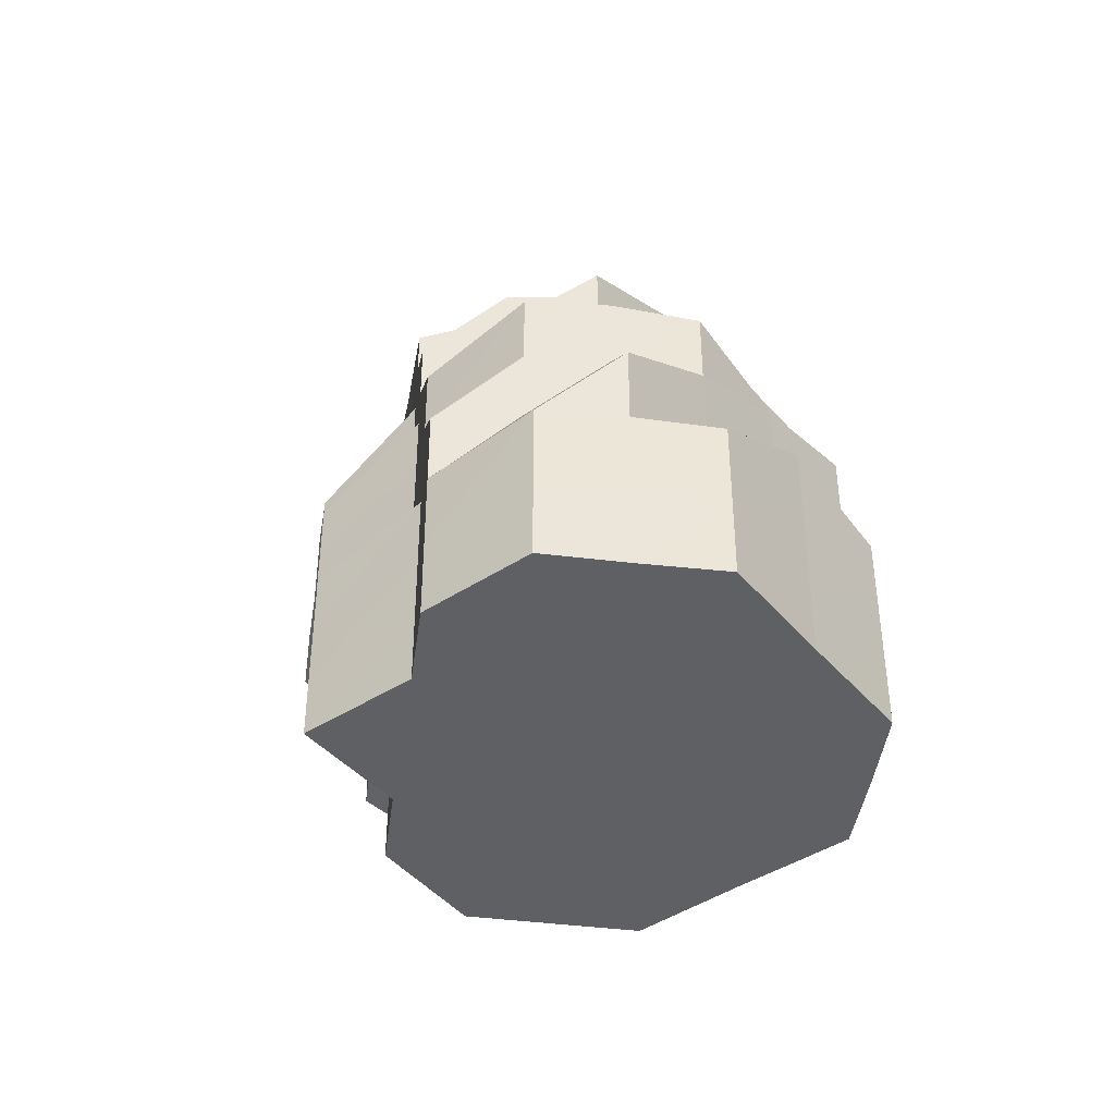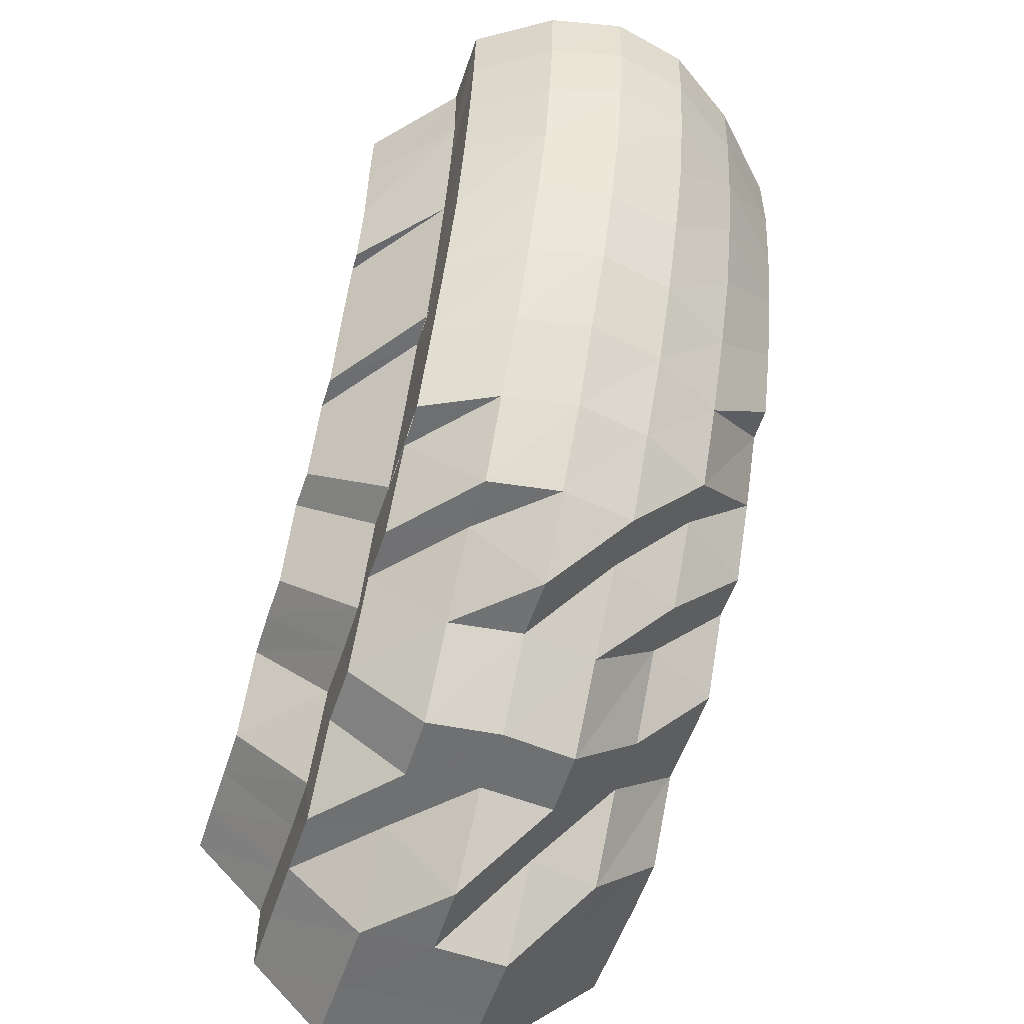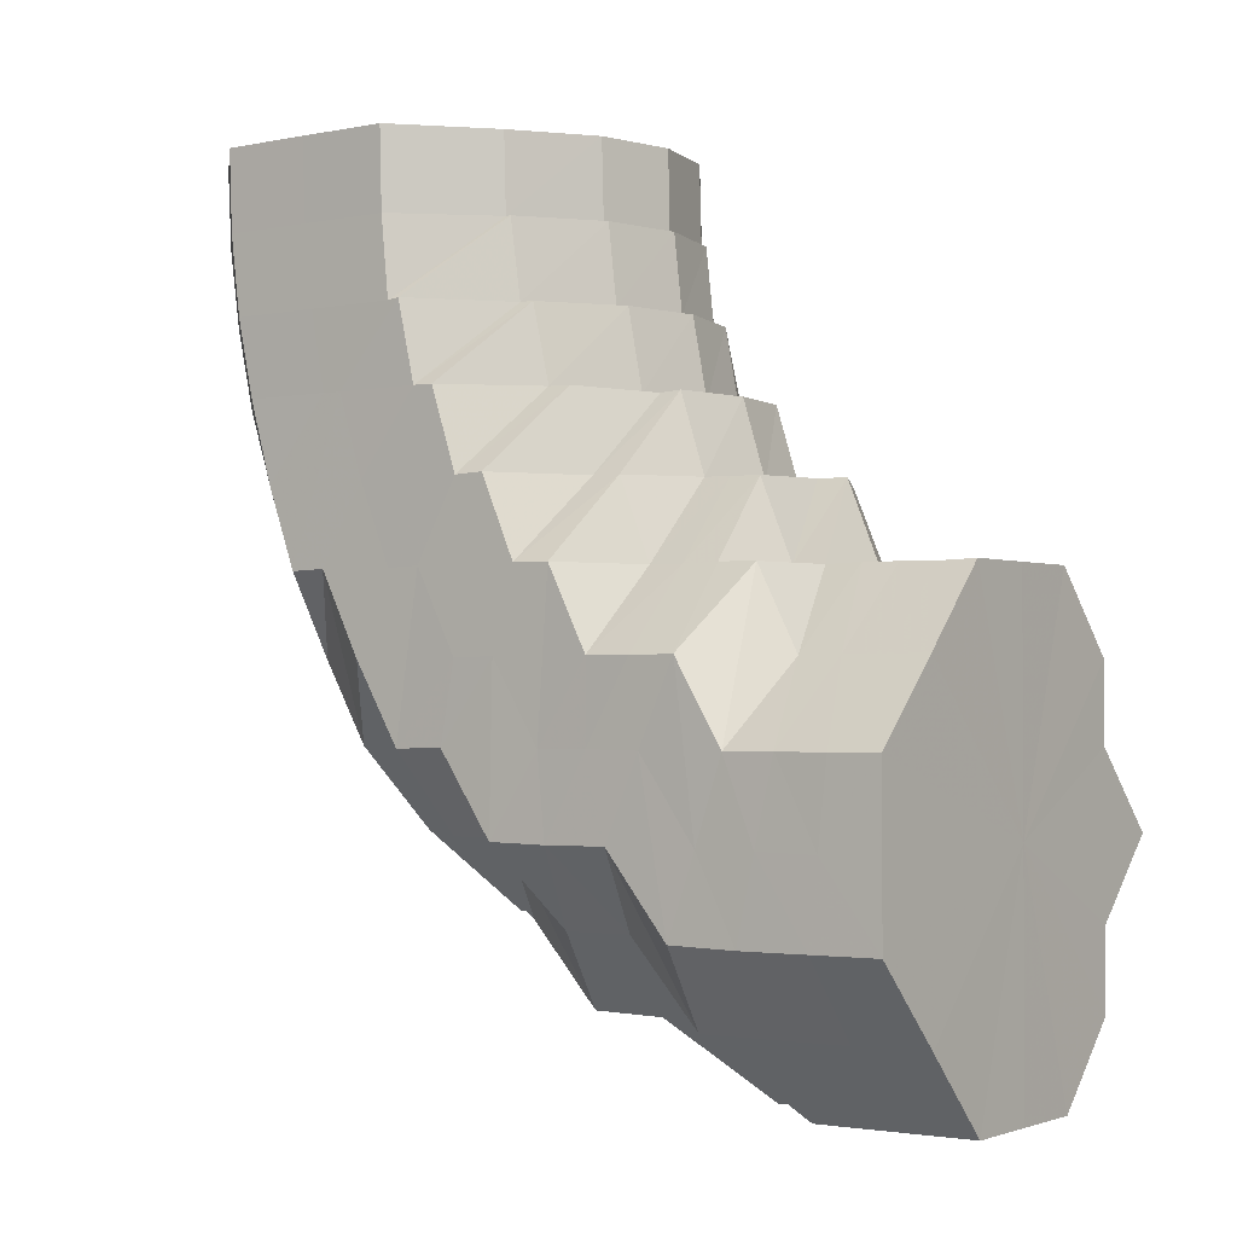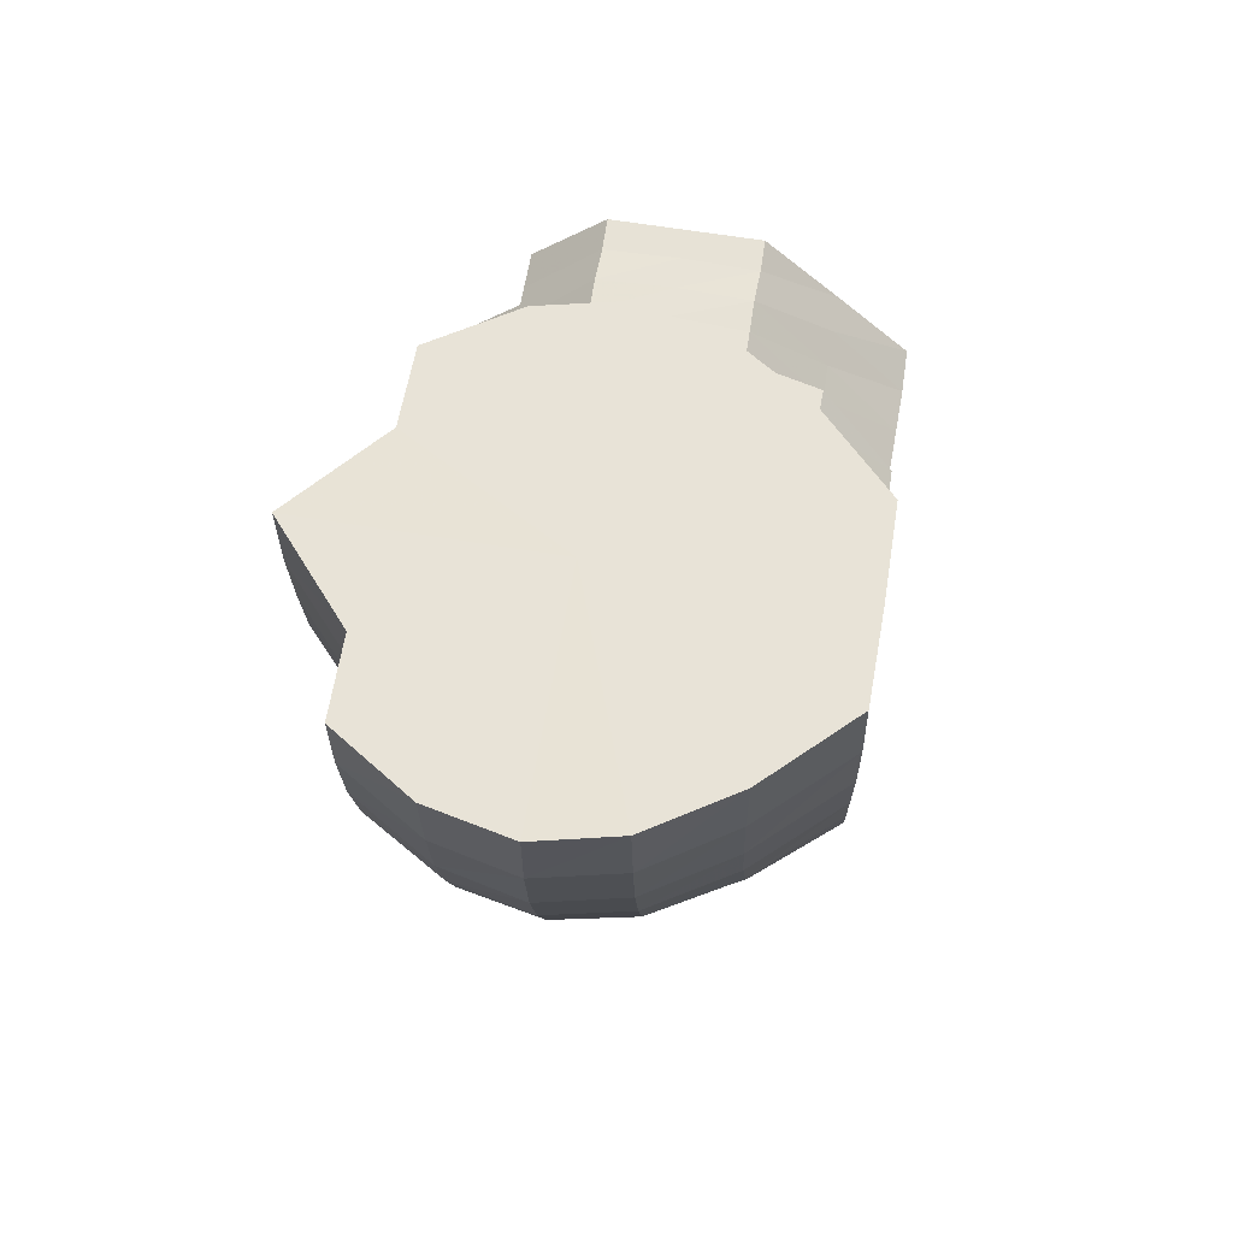
<metadata>
{"format":"obj","ext":"obj","renderer":"f3d","projection":"perspective","resolution":1024,"background":"white","views":[{"elev":-43.9,"azim":-7.9,"up":"+Z"},{"elev":-54.9,"azim":-18.0,"up":"+Y"},{"elev":-1.9,"azim":125.5,"up":"+Y"},{"elev":62.2,"azim":9.6,"up":"+Y"}]}
</metadata>
<code>
o 1644
v 2224 1879 15.66
v 2224 1879 15.66
v 2224 1879 15.66
v 2224 1879 15.66
v 2224 1879 15.65
v 2224 1879 15.66
v 2224 1879 15.65
v 2224 1879 15.64
v 2224 1879 15.65
v 2224 1879 15.66
v 2224 1879 15.66
v 2224 1879 15.65
v 2223 1879 15.66
v 2224 1879 15.66
v 2223 1879 15.66
v 2224 1879 15.66
v 2223 1879 15.66
v 2223 1879 15.65
v 2223 1879 15.65
v 2223 1879 15.65
v 2223 1879 15.64
v 2223 1879 15.65
v 2223 1879 15.66
v 2223 1879 15.65
v 2223 1879 15.64
v 2223 1879 15.63
v 2223 1879 15.63
v 2223 1879 15.64
v 2223 1879 15.63
v 2223 1879 15.64
v 2223 1879 15.63
v 2223 1879 15.65
v 2223 1879 15.63
v 2223 1879 15.64
v 2223 1879 15.63
v 2223 1879 15.63
v 2223 1879 15.64
v 2223 1879 15.62
v 2223 1879 15.62
v 2223 1879 15.61
v 2223 1879 15.61
v 2223 1879 15.6
v 2223 1879 15.6
v 2223 1879 15.6
v 2223 1879 15.61
v 2224 1879 15.6
v 2223 1879 15.6
v 2223 1879 15.6
v 2223 1879 15.61
v 2224 1879 15.6
v 2224 1879 15.6
v 2224 1879 15.6
v 2224 1879 15.61
v 2224 1879 15.6
v 2224 1879 15.6
v 2224 1879 15.61
v 2224 1879 15.61
v 2224 1879 15.62
v 2224 1879 15.61
v 2224 1879 15.61
v 2224 1879 15.6
v 2224 1879 15.6
v 2224 1879 15.6
v 2224 1879 15.61
v 2224 1879 15.6
v 2224 1879 15.6
v 2223 1879 15.6
v 2224 1879 15.6
v 2223 1879 15.6
v 2223 1879 15.61
v 2223 1879 15.6
v 2223 1879 15.61
v 2223 1879 15.61
v 2223 1879 15.62
v 2223 1879 15.62
v 2223 1879 15.63
v 2223 1879 15.63
v 2223 1879 15.63
v 2223 1879 15.62
v 2223 1879 15.63
v 2224 1879 15.64
v 2224 1879 15.64
v 2224 1879 15.63
v 2224 1879 15.63
v 2224 1879 15.62
v 2224 1879 15.63
v 2224 1879 15.62
v 2224 1879 15.62
v 2224 1879 15.64
v 2224 1879 15.63
v 2224 1879 15.61
v 2224 1879 15.64
v 2224 1879 15.63
v 2224 1879 15.62
v 2224 1879 15.61
v 2224 1879 15.61
v 2224 1879 15.6
v 2224 1879 15.6
v 2224 1879 15.6
v 2224 1879 15.6
v 2223 1879 15.6
v 2223 1879 15.6
v 2223 1879 15.61
v 2224 1879 15.61
v 2224 1879 15.6
v 2224 1879 15.62
v 2224 1879 15.63
v 2224 1879 15.62
v 2224 1879 15.63
v 2224 1879 15.61
v 2224 1879 15.61
v 2224 1879 15.6
v 2224 1879 15.6
v 2224 1879 15.6
v 2224 1879 15.6
v 2224 1879 15.6
v 2224 1879 15.6
v 2224 1879 15.61
v 2224 1879 15.6
v 2224 1879 15.62
v 2224 1879 15.6
v 2224 1879 15.6
v 2224 1879 15.63
v 2224 1879 15.61
v 2224 1879 15.6
v 2224 1879 15.62
v 2224 1879 15.61
v 2224 1879 15.63
v 2224 1879 15.62
v 2224 1879 15.63
v 2224 1879 15.62
v 2224 1879 15.64
v 2224 1879 15.63
v 2224 1879 15.64
v 2224 1879 15.64
v 2224 1879 15.65
v 2224 1879 15.65
v 2224 1879 15.65
v 2224 1879 15.65
v 2224 1879 15.65
v 2224 1879 15.65
v 2223 1879 15.65
v 2224 1879 15.64
v 2224 1879 15.64
v 2223 1879 15.65
v 2223 1879 15.64
v 2223 1879 15.63
v 2224 1879 15.63
v 2223 1879 15.63
v 2223 1879 15.62
v 2224 1879 15.63
v 2223 1879 15.63
v 2223 1879 15.63
v 2223 1879 15.62
v 2223 1879 15.62
v 2223 1879 15.64
v 2223 1879 15.63
v 2223 1879 15.62
v 2223 1879 15.61
v 2223 1879 15.61
v 2223 1879 15.61
v 2223 1879 15.61
v 2223 1879 15.6
v 2223 1879 15.6
v 2223 1879 15.59
v 2223 1879 15.6
v 2223 1879 15.61
v 2223 1879 15.62
v 2223 1879 15.59
v 2223 1879 15.59
v 2223 1879 15.6
v 2223 1879 15.61
v 2223 1879 15.58
v 2223 1879 15.59
v 2223 1879 15.6
v 2223 1879 15.6
v 2223 1879 15.58
v 2223 1879 15.58
v 2223 1879 15.58
v 2223 1879 15.61
v 2223 1879 15.58
v 2223 1879 15.58
v 2223 1879 15.6
v 2223 1879 15.59
v 2223 1879 15.6
v 2223 1879 15.6
v 2223 1879 15.58
v 2223 1879 15.57
v 2223 1879 15.58
v 2223 1879 15.62
v 2223 1879 15.62
v 2223 1879 15.61
v 2223 1879 15.59
v 2224 1879 15.62
v 2223 1879 15.61
v 2223 1879 15.6
v 2224 1879 15.62
v 2224 1879 15.61
v 2223 1879 15.6
v 2223 1879 15.6
v 2224 1879 15.62
v 2223 1879 15.59
v 2223 1879 15.58
v 2223 1879 15.59
v 2223 1879 15.58
v 2223 1879 15.58
v 2224 1879 15.61
v 2223 1879 15.59
v 2223 1879 15.58
v 2223 1879 15.58
v 2223 1879 15.57
v 2223 1879 15.58
v 2223 1879 15.59
v 2223 1879 15.57
v 2223 1879 15.56
v 2223 1879 15.57
v 2223 1879 15.57
v 2223 1879 15.58
v 2223 1879 15.58
v 2223 1879 15.58
v 2223 1879 15.57
v 2224 1879 15.6
v 2224 1879 15.59
v 2224 1879 15.61
v 2224 1879 15.6
v 2224 1879 15.61
v 2224 1879 15.59
v 2224 1879 15.6
v 2224 1879 15.6
v 2224 1879 15.6
v 2224 1879 15.58
v 2224 1879 15.59
v 2223 1879 15.57
v 2223 1879 15.57
v 2224 1879 15.58
v 2224 1879 15.57
v 2223 1879 15.56
v 2224 1879 15.6
v 2223 1879 15.56
v 2223 1879 15.55
v 2224 1879 15.6
v 2224 1879 15.59
v 2224 1879 15.59
v 2224 1879 15.58
v 2224 1879 15.57
v 2224 1879 15.58
v 2224 1879 15.56
v 2223 1879 15.55
v 2224 1879 15.57
v 2224 1879 15.56
v 2224 1879 15.55
v 2224 1879 15.58
v 2224 1879 15.57
v 2224 1879 15.56
v 2224 1879 15.55
v 2224 1879 15.58
v 2224 1879 15.56
v 2224 1879 15.55
v 2224 1879 15.57
v 2224 1879 15.58
v 2224 1879 15.57
v 2224 1879 15.58
v 2224 1879 15.59
v 2224 1879 15.58
v 2224 1879 15.59
v 2224 1879 15.58
v 2224 1879 15.59
v 2224 1879 15.6
v 2224 1879 15.59
v 2224 1879 15.6
v 2224 1879 15.59
v 2224 1879 15.6
v 2224 1879 15.59
v 2224 1879 15.59
v 2224 1879 15.58
v 2224 1879 15.59
v 2224 1879 15.59
v 2224 1879 15.59
v 2224 1879 15.58
v 2224 1879 15.58
v 2223 1879 15.59
v 2223 1879 15.59
v 2223 1879 15.6
v 2224 1879 15.58
v 2224 1879 15.58
v 2224 1879 15.58
v 2224 1879 15.57
v 2223 1879 15.58
v 2223 1879 15.58
v 2224 1879 15.57
v 2224 1879 15.57
v 2224 1879 15.57
v 2224 1879 15.57
v 2223 1879 15.57
v 2223 1879 15.57
v 2224 1879 15.57
v 2223 1879 15.57
v 2223 1879 15.57
v 2224 1879 15.56
v 2224 1879 15.56
v 2224 1879 15.56
v 2224 1879 15.56
v 2224 1879 15.57
v 2224 1879 15.56
v 2224 1879 15.55
v 2224 1879 15.56
v 2224 1879 15.55
v 2224 1879 15.56
v 2224 1879 15.55
v 2224 1879 15.55
v 2224 1879 15.55
v 2224 1879 15.55
v 2224 1879 15.55
v 2224 1879 15.55
v 2224 1879 15.55
v 2224 1879 15.55
v 2224 1879 15.55
v 2224 1879 15.55
v 2223 1879 15.55
v 2223 1879 15.55
v 2223 1879 15.55
v 2223 1879 15.55
v 2223 1879 15.56
v 2223 1879 15.55
v 2223 1879 15.56
v 2223 1879 15.55
v 2223 1879 15.56
v 2223 1879 15.55
v 2223 1879 15.55
v 2223 1879 15.56
v 2223 1879 15.57
v 2223 1879 15.55
v 2223 1879 15.55
v 2223 1879 15.56
v 2224 1879 15.55
v 2223 1879 15.55
v 2224 1879 15.55
v 2224 1879 15.56
v 2223 1879 15.56
v 2224 1879 15.55
v 2224 1879 15.55
v 2223 1879 15.55
v 2223 1879 15.56
v 2223 1879 15.56
v 2223 1879 15.57
v 2223 1879 15.57
v 2223 1879 15.58
v 2223 1879 15.57
v 2223 1879 15.58
v 2223 1879 15.58
v 2224 1879 15.61
v 2224 1879 15.6
v 2224 1879 15.6
v 2224 1879 15.6
v 2224 1879 15.6
v 2223 1879 15.6
v 2223 1879 15.6
v 2223 1879 15.61
v 2223 1879 15.61
v 2223 1879 15.62
v 2223 1879 15.62
v 2223 1879 15.63
v 2223 1879 15.62
v 2223 1879 15.63
v 2223 1879 15.62
v 2223 1879 15.61
v 2223 1879 15.6
v 2223 1879 15.61
v 2223 1879 15.6
v 2223 1879 15.6
v 2223 1879 15.61
v 2223 1879 15.62
v 2223 1879 15.6
v 2223 1879 15.6
v 2223 1879 15.62
v 2223 1879 15.59
v 2223 1879 15.62
v 2223 1879 15.64
v 2223 1879 15.61
v 2223 1879 15.6
v 2223 1879 15.62
v 2223 1879 15.63
v 2224 1879 15.59
v 2223 1879 15.6
v 2223 1879 15.64
v 2224 1879 15.6
v 2223 1879 15.6
v 2223 1879 15.61
v 2223 1879 15.61
v 2223 1879 15.62
v 2223 1879 15.63
v 2223 1879 15.63
v 2223 1879 15.62
v 2223 1879 15.64
v 2224 1879 15.66
v 2224 1879 15.66
v 2224 1879 15.63
v 2224 1879 15.65
v 2223 1879 15.66
v 2224 1879 15.64
v 2223 1879 15.65
v 2224 1879 15.63
v 2223 1879 15.64
v 2224 1879 15.62
v 2223 1879 15.63
v 2224 1879 15.61
v 2223 1879 15.62
v 2224 1879 15.6
v 2223 1879 15.61
v 2224 1879 15.6
v 2223 1879 15.6
f 1 2 3
f 3 4 5
f 2 4 6
f 5 7 8
f 4 7 9
f 2 10 4
f 4 11 7
f 10 11 4
f 11 12 7
f 13 10 2
f 10 14 11
f 15 13 2
f 15 2 16
f 17 15 1
f 13 18 10
f 18 14 10
f 19 13 15
f 20 18 13
f 19 20 13
f 21 20 19
f 22 19 15
f 22 15 23
f 24 22 17
f 25 21 19
f 25 19 22
f 21 26 20
f 27 28 25
f 29 27 25
f 30 25 22
f 31 25 30
f 30 22 32
f 33 29 30
f 34 30 24
f 35 33 34
f 36 30 37
f 38 39 36
f 40 39 38
f 40 41 39
f 42 43 41
f 44 45 40
f 46 44 47
f 48 47 49
f 50 46 51
f 52 51 48
f 53 50 54
f 55 54 52
f 56 57 55
f 58 57 59
f 60 59 61
f 61 62 63
f 64 65 62
f 63 66 67
f 65 68 66
f 67 69 70
f 68 71 69
f 71 72 73
f 70 73 74
f 73 38 75
f 74 38 76
f 38 77 78
f 79 80 77
f 7 81 82
f 7 12 81
f 8 81 83
f 83 84 85
f 81 84 86
f 85 87 60
f 84 87 88
f 81 89 84
f 12 89 81
f 84 90 87
f 89 90 84
f 87 59 91
f 87 58 59
f 90 58 87
f 89 92 90
f 90 93 58
f 92 93 90
f 93 94 58
f 58 94 57
f 94 95 57
f 96 95 97
f 97 98 99
f 99 100 101
f 101 102 103
f 94 104 95
f 104 105 95
f 106 104 94
f 93 106 94
f 107 106 93
f 92 107 93
f 106 108 104
f 107 109 106
f 109 108 106
f 108 110 104
f 104 110 105
f 111 105 112
f 110 113 105
f 105 113 114
f 105 114 98
f 112 114 115
f 116 117 114
f 110 118 113
f 118 119 113
f 120 118 110
f 108 120 110
f 121 119 122
f 123 120 108
f 109 123 108
f 120 124 118
f 118 125 119
f 124 125 118
f 126 124 120
f 123 126 120
f 124 127 125
f 128 123 109
f 126 129 124
f 129 127 124
f 130 126 123
f 128 130 123
f 131 129 126
f 130 131 126
f 132 128 109
f 132 109 107
f 133 130 128
f 134 132 107
f 134 107 92
f 135 128 132
f 135 133 128
f 136 132 134
f 136 135 132
f 137 134 92
f 137 92 89
f 12 137 89
f 138 134 137
f 138 136 134
f 139 137 12
f 139 138 137
f 11 139 12
f 14 139 11
f 140 138 139
f 14 140 139
f 141 136 138
f 140 141 138
f 142 140 14
f 141 143 136
f 143 135 136
f 18 142 14
f 143 144 135
f 144 133 135
f 145 141 140
f 142 145 140
f 146 143 141
f 145 146 141
f 147 144 143
f 146 147 143
f 144 148 133
f 147 149 144
f 149 148 144
f 150 149 147
f 148 151 133
f 133 151 130
f 151 131 130
f 152 147 146
f 152 150 147
f 153 152 146
f 153 146 145
f 154 152 153
f 154 155 152
f 156 153 145
f 156 145 142
f 157 154 153
f 157 153 156
f 158 159 157
f 160 154 157
f 161 155 154
f 160 161 154
f 162 163 155
f 164 161 160
f 164 165 161
f 166 164 160
f 166 167 168
f 169 164 166
f 169 170 164
f 165 171 172
f 173 170 169
f 174 175 171
f 165 174 176
f 177 174 165
f 178 177 170
f 173 178 170
f 178 179 177
f 176 180 155
f 181 182 174
f 163 183 180
f 183 184 185
f 186 185 180
f 174 187 186
f 182 188 187
f 189 187 174
f 180 185 190
f 180 190 150
f 150 190 149
f 190 191 149
f 149 191 148
f 190 192 191
f 187 193 175
f 191 194 148
f 148 194 151
f 192 195 191
f 191 195 194
f 192 196 195
f 194 197 151
f 151 197 131
f 195 198 194
f 194 198 197
f 195 199 198
f 196 199 195
f 200 196 192
f 197 201 131
f 202 200 185
f 131 201 129
f 184 203 200
f 200 204 196
f 203 205 204
f 206 204 200
f 201 207 129
f 129 207 127
f 204 208 196
f 196 208 199
f 204 209 208
f 210 209 204
f 205 211 209
f 209 212 208
f 208 213 199
f 208 212 213
f 209 214 212
f 211 215 214
f 216 214 209
f 214 217 218
f 212 219 213
f 220 221 219
f 199 213 222
f 199 222 198
f 213 219 223
f 213 223 222
f 198 222 224
f 198 224 197
f 197 224 201
f 222 225 224
f 222 223 225
f 224 226 201
f 224 225 226
f 201 226 207
f 223 227 225
f 225 228 226
f 225 227 228
f 226 229 207
f 226 228 229
f 207 229 230
f 207 230 127
f 223 231 227
f 219 231 223
f 227 232 228
f 219 233 231
f 234 233 219
f 231 235 227
f 227 235 232
f 233 236 231
f 231 236 235
f 234 237 233
f 228 232 238
f 228 238 229
f 233 239 236
f 237 239 233
f 237 240 239
f 229 238 241
f 229 241 230
f 232 242 238
f 238 243 241
f 238 242 243
f 232 244 242
f 235 244 232
f 235 245 244
f 236 245 235
f 244 246 242
f 236 247 245
f 239 247 236
f 239 248 247
f 245 249 244
f 244 249 246
f 247 250 245
f 245 250 249
f 247 251 250
f 242 246 252
f 242 252 243
f 249 253 246
f 250 254 249
f 249 254 253
f 250 255 254
f 246 253 256
f 246 256 252
f 254 257 253
f 254 258 257
f 253 259 256
f 253 257 259
f 252 256 260
f 256 259 261
f 256 261 260
f 252 260 262
f 243 252 262
f 243 262 263
f 241 243 263
f 262 260 264
f 241 263 265
f 230 241 265
f 263 262 266
f 262 264 266
f 265 263 267
f 263 266 267
f 230 265 268
f 127 230 268
f 127 268 125
f 268 265 269
f 265 267 269
f 125 268 270
f 268 269 270
f 125 270 119
f 119 270 271
f 119 271 272
f 270 269 273
f 270 273 271
f 269 267 274
f 269 274 273
f 267 275 274
f 267 266 275
f 273 274 276
f 271 273 277
f 273 276 277
f 274 278 276
f 274 275 278
f 266 279 275
f 266 264 279
f 275 280 278
f 275 279 280
f 276 278 281
f 278 280 282
f 278 282 281
f 280 173 282
f 282 173 169
f 282 169 283
f 281 282 283
f 280 284 173
f 279 284 280
f 284 178 173
f 279 285 284
f 264 285 279
f 284 286 178
f 285 286 284
f 286 179 178
f 264 287 285
f 260 287 264
f 260 261 287
f 179 288 289
f 285 290 286
f 287 290 285
f 286 291 179
f 290 291 286
f 287 292 290
f 261 292 287
f 290 293 291
f 292 293 290
f 291 294 179
f 294 295 288
f 179 294 189
f 291 296 294
f 293 296 291
f 296 297 294
f 294 297 298
f 293 299 296
f 296 300 297
f 299 300 296
f 301 299 293
f 292 301 293
f 299 302 300
f 303 301 292
f 261 303 292
f 259 303 261
f 301 304 299
f 304 302 299
f 304 305 302
f 306 304 301
f 303 306 301
f 306 307 304
f 259 308 303
f 308 306 303
f 308 309 306
f 257 308 259
f 257 310 308
f 311 312 304
f 313 311 306
f 314 313 308
f 315 314 257
f 313 311 316
f 314 313 316
f 311 312 316
f 315 314 316
f 317 315 254
f 317 315 316
f 318 317 250
f 318 317 316
f 319 318 247
f 319 318 316
f 320 319 239
f 320 319 316
f 321 320 316
f 321 320 237
f 322 321 316
f 322 321 323
f 323 324 237
f 215 322 323
f 323 237 234
f 214 323 234
f 325 323 214
f 326 322 316
f 327 328 325
f 326 329 330
f 327 330 331
f 332 326 327
f 332 326 316
f 333 332 316
f 333 332 334
f 335 333 316
f 334 336 327
f 337 335 316
f 312 337 316
f 312 337 302
f 337 335 338
f 335 333 339
f 302 340 338
f 302 338 300
f 338 341 339
f 339 342 334
f 300 338 343
f 338 339 343
f 300 343 297
f 339 334 344
f 343 339 344
f 297 343 345
f 343 344 345
f 297 345 298
f 344 334 346
f 334 327 346
f 346 327 216
f 346 331 347
f 344 346 348
f 345 344 348
f 348 346 210
f 348 347 349
f 345 348 350
f 298 345 350
f 350 348 206
f 350 349 193
f 298 350 187
f 187 350 202
f 351 352 353
f 352 354 355
f 354 356 357
f 356 358 359
f 360 361 362
f 363 364 362
f 365 366 364
f 367 368 365
f 367 369 368
f 370 369 367
f 368 371 372
f 373 370 374
f 371 375 372
f 370 376 369
f 372 375 26
f 377 26 378
f 371 379 375
f 380 379 371
f 376 380 369
f 380 283 379
f 281 283 380
f 376 281 380
f 276 281 376
f 277 276 376
f 277 376 370
f 379 381 375
f 379 166 381
f 375 381 382
f 381 157 382
f 375 382 26
f 383 277 370
f 271 277 383
f 383 370 384
f 272 271 383
f 26 382 385
f 382 156 385
f 26 385 20
f 385 156 142
f 20 385 18
f 385 142 18
f 272 383 386
f 386 383 384
f 114 272 386
f 114 386 100
f 386 384 102
f 387 384 388
f 115 386 387
f 389 390 391
f 392 393 394
f 395 396 397
f 396 398 397
f 399 395 397
f 398 400 397
f 401 399 397
f 400 402 397
f 403 401 397
f 402 404 397
f 405 403 397
f 404 406 397
f 407 405 397
f 406 408 397
f 409 407 397
f 408 410 397
f 411 409 397
f 410 411 397

</code>
